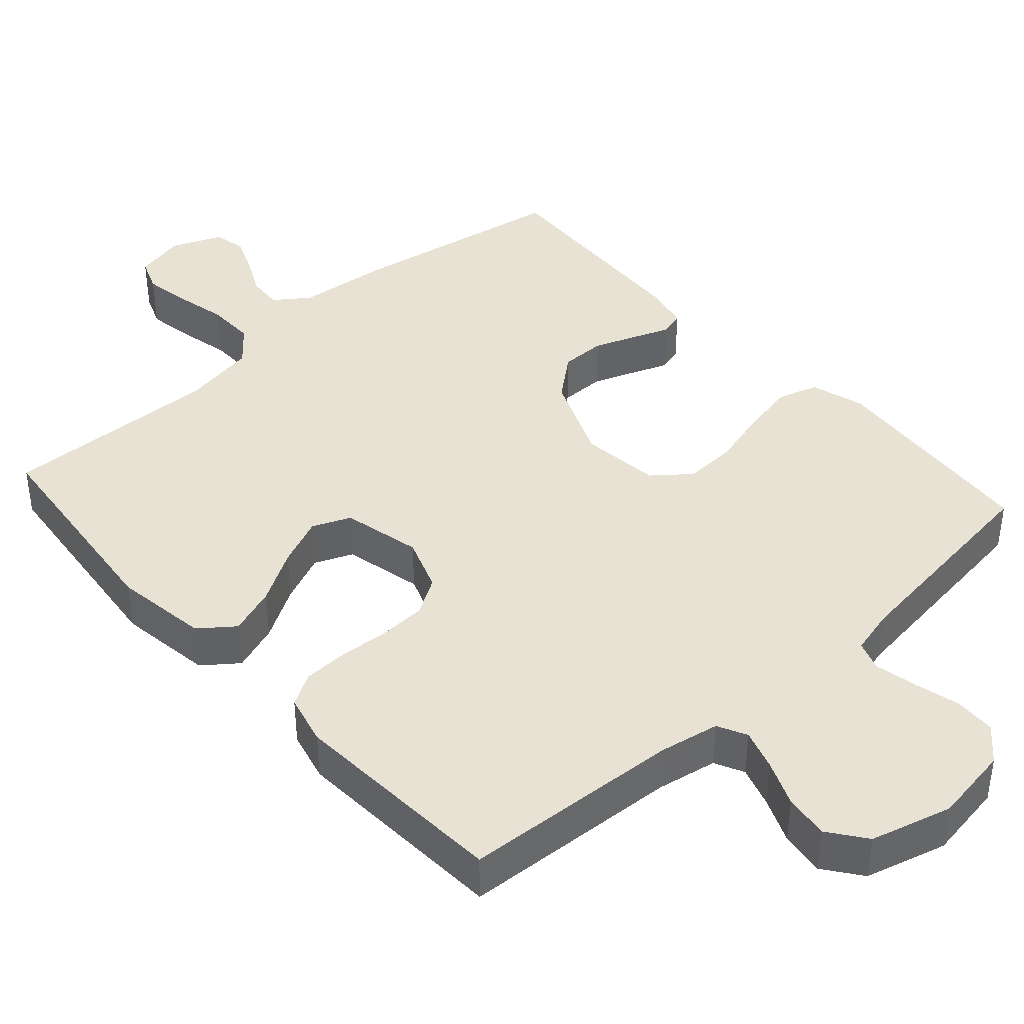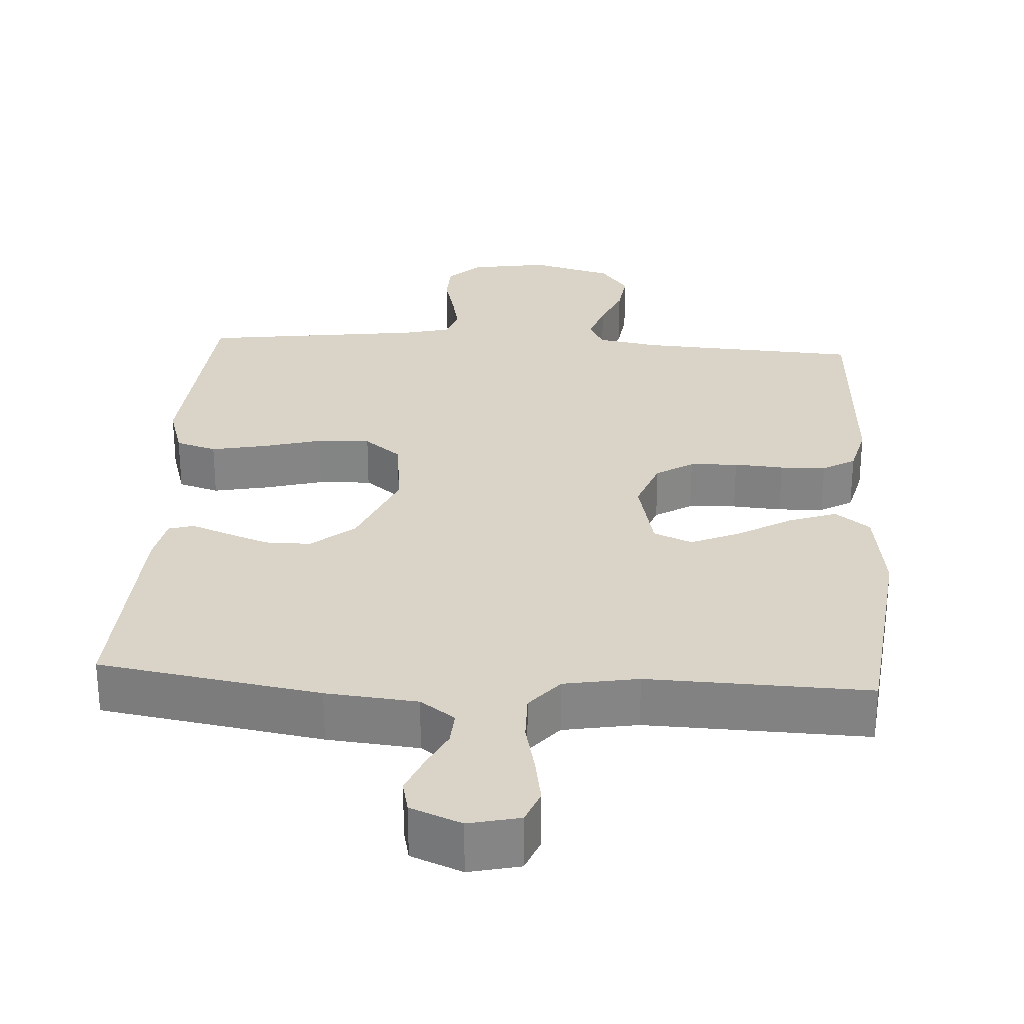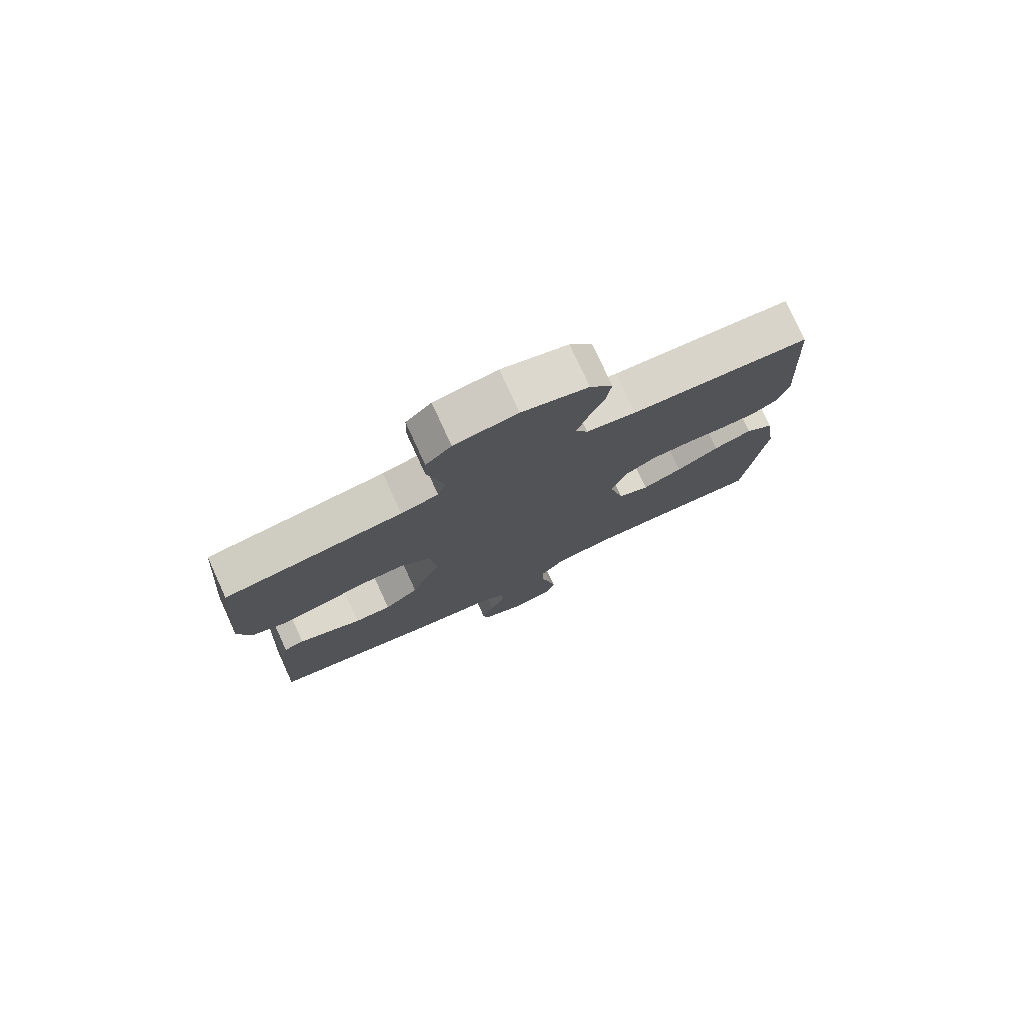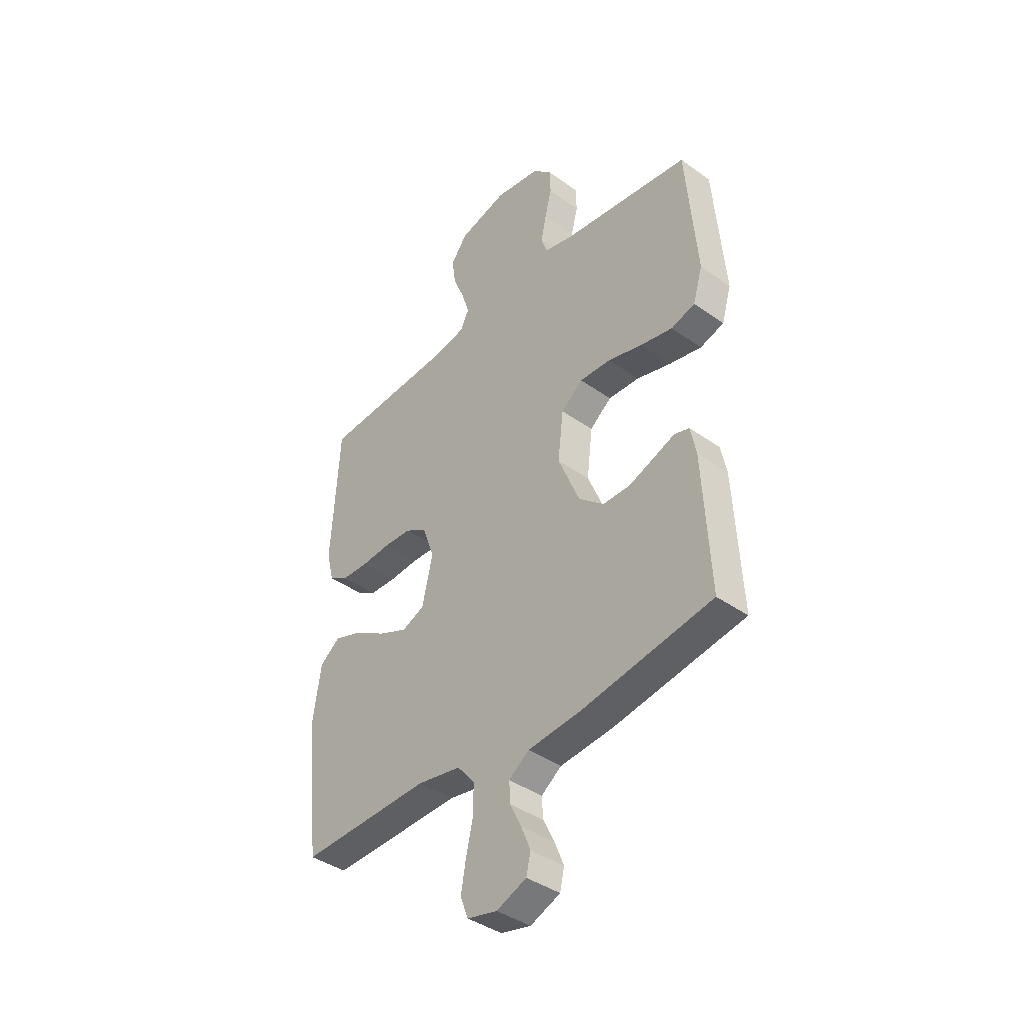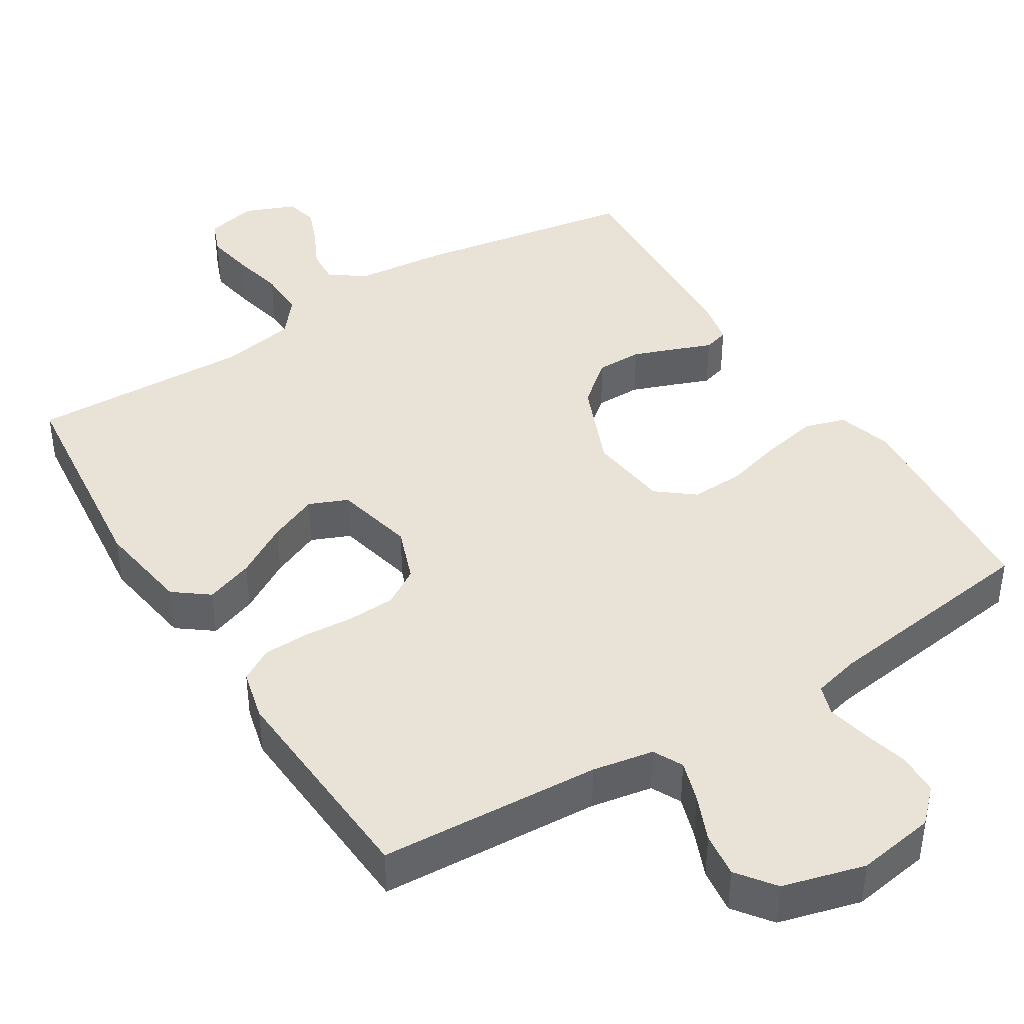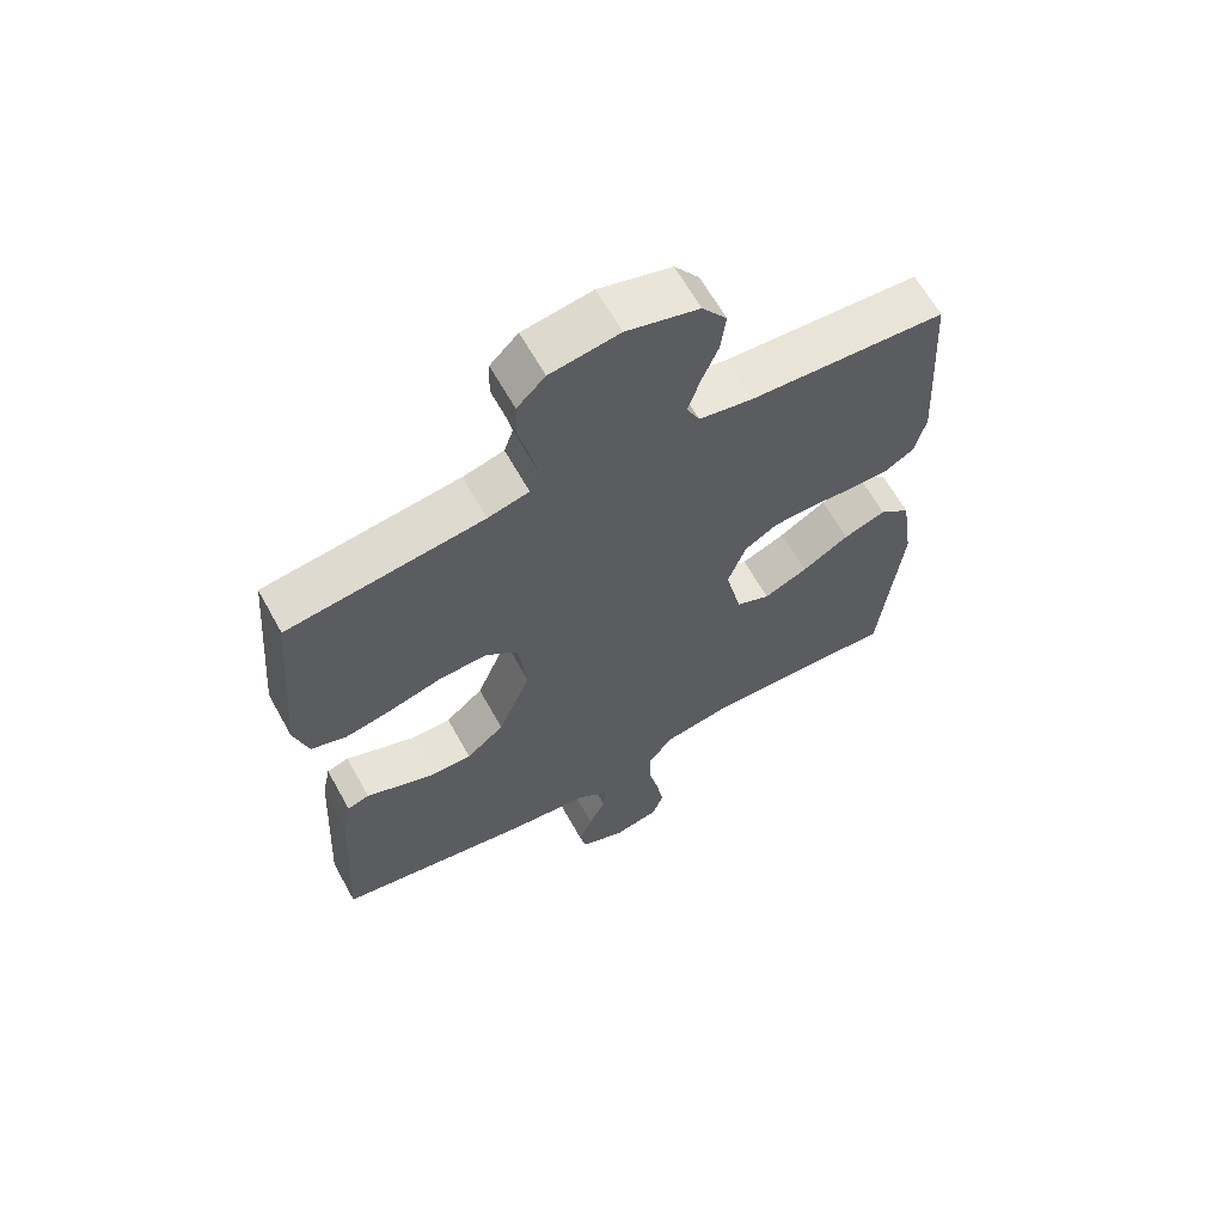
<metadata>
{"format":"obj","ext":"obj","renderer":"f3d","projection":"perspective","resolution":1024,"background":"white","views":[{"elev":40.9,"azim":-41.8,"up":"+Y"},{"elev":28.6,"azim":-176.4,"up":"+Y"},{"elev":77.9,"azim":155.4,"up":"+Z"},{"elev":-40.2,"azim":48.7,"up":"+Z"},{"elev":41.8,"azim":-32.0,"up":"+Y"},{"elev":63.6,"azim":151.0,"up":"+Z"}]}
</metadata>
<code>
v 0.5 0.07 0.5
v 0.525 0.07 0.2
v 0.503 0.07 0.126
v 0.448 0.07 0.109
v 0.374 0.07 0.124
v 0.294 0.07 0.146
v 0.222 0.07 0.149
v 0.172 0.07 0.109
v 0.159 0.07 0
v 0.209 0.07 -0.12
v 0.267 0.07 -0.168
v 0.329 0.07 -0.168
v 0.388 0.07 -0.146
v 0.437 0.07 -0.127
v 0.471 0.07 -0.137
v 0.484 0.07 -0.2
v 0.5 0.07 -0.5
v 0.2 0.07 -0.55
v 0.076 0.07 -0.562
v 0.029 0.07 -0.596
v 0.032 0.07 -0.643
v 0.058 0.07 -0.696
v 0.079 0.07 -0.748
v 0.069 0.07 -0.792
v 0 0.07 -0.82
v -0.069 0.07 -0.804
v -0.087 0.07 -0.758
v -0.076 0.07 -0.694
v -0.06 0.07 -0.623
v -0.059 0.07 -0.557
v -0.099 0.07 -0.509
v -0.2 0.07 -0.491
v -0.5 0.07 -0.5
v -0.533 0.07 -0.2
v -0.514 0.07 -0.071
v -0.467 0.07 -0.035
v -0.402 0.07 -0.058
v -0.33 0.07 -0.101
v -0.263 0.07 -0.13
v -0.211 0.07 -0.108
v -0.186 0.07 0
v -0.213 0.07 0.074
v -0.263 0.07 0.105
v -0.328 0.07 0.108
v -0.395 0.07 0.103
v -0.457 0.07 0.105
v -0.501 0.07 0.131
v -0.518 0.07 0.2
v -0.5 0.07 0.5
v -0.2 0.07 0.517
v -0.117 0.07 0.532
v -0.097 0.07 0.572
v -0.115 0.07 0.628
v -0.141 0.07 0.69
v -0.149 0.07 0.751
v -0.111 0.07 0.802
v 0 0.07 0.832
v 0.106 0.07 0.815
v 0.149 0.07 0.773
v 0.151 0.07 0.716
v 0.135 0.07 0.654
v 0.123 0.07 0.597
v 0.137 0.07 0.556
v 0.2 0.07 0.54
v 0.5 0 0.5
v 0.525 0 0.2
v 0.503 0 0.126
v 0.448 0 0.109
v 0.374 0 0.124
v 0.294 0 0.146
v 0.222 0 0.149
v 0.172 0 0.109
v 0.159 0 0
v 0.209 0 -0.12
v 0.267 0 -0.168
v 0.329 0 -0.168
v 0.388 0 -0.146
v 0.437 0 -0.127
v 0.471 0 -0.137
v 0.484 0 -0.2
v 0.5 0 -0.5
v 0.2 0 -0.55
v 0.076 0 -0.562
v 0.029 0 -0.596
v 0.032 0 -0.643
v 0.058 0 -0.696
v 0.079 0 -0.748
v 0.069 0 -0.792
v 0 0 -0.82
v -0.069 0 -0.804
v -0.087 0 -0.758
v -0.076 0 -0.694
v -0.06 0 -0.623
v -0.059 0 -0.557
v -0.099 0 -0.509
v -0.2 0 -0.491
v -0.5 0 -0.5
v -0.533 0 -0.2
v -0.514 0 -0.071
v -0.467 0 -0.035
v -0.402 0 -0.058
v -0.33 0 -0.101
v -0.263 0 -0.13
v -0.211 0 -0.108
v -0.186 0 0
v -0.213 0 0.074
v -0.263 0 0.105
v -0.328 0 0.108
v -0.395 0 0.103
v -0.457 0 0.105
v -0.501 0 0.131
v -0.518 0 0.2
v -0.5 0 0.5
v -0.2 0 0.517
v -0.117 0 0.532
v -0.097 0 0.572
v -0.115 0 0.628
v -0.141 0 0.69
v -0.149 0 0.751
v -0.111 0 0.802
v 0 0 0.832
v 0.106 0 0.815
v 0.149 0 0.773
v 0.151 0 0.716
v 0.135 0 0.654
v 0.123 0 0.597
v 0.137 0 0.556
v 0.2 0 0.54
f 59 60 61
f 58 59 61
f 57 58 61
f 56 57 61
f 55 56 61
f 54 55 61
f 53 54 61
f 52 53 61 62
f 51 52 62 63
f 48 49 50
f 47 48 50
f 46 47 50
f 45 46 50
f 44 45 50
f 51 63 64
f 50 51 64
f 44 50 64
f 43 44 64
f 36 37 38
f 35 36 38
f 34 35 38
f 33 34 38
f 32 33 38
f 31 32 38 39
f 30 31 39 40
f 27 28 29
f 26 27 29
f 25 26 29
f 24 25 29
f 23 24 29
f 22 23 29
f 21 22 29
f 20 21 29 30
f 30 40 41
f 20 30 41
f 19 20 41
f 17 18 19
f 16 17 19
f 15 16 19
f 14 15 19
f 13 14 19
f 4 5 6
f 3 4 6
f 2 3 6
f 1 2 6
f 64 1 6
f 64 6 7
f 64 7 8
f 43 64 8
f 42 43 8
f 41 42 8 9
f 19 41 9 10
f 12 13 19
f 11 12 19
f 10 11 19
f 125 124 123
f 125 123 122
f 125 122 121
f 125 121 120
f 125 120 119
f 125 119 118
f 125 118 117
f 126 125 117 116
f 127 126 116 115
f 114 113 112
f 114 112 111
f 114 111 110
f 114 110 109
f 114 109 108
f 128 127 115
f 128 115 114
f 128 114 108
f 128 108 107
f 102 101 100
f 102 100 99
f 102 99 98
f 102 98 97
f 102 97 96
f 103 102 96 95
f 104 103 95 94
f 93 92 91
f 93 91 90
f 93 90 89
f 93 89 88
f 93 88 87
f 93 87 86
f 93 86 85
f 94 93 85 84
f 105 104 94
f 105 94 84
f 105 84 83
f 83 82 81
f 83 81 80
f 83 80 79
f 83 79 78
f 83 78 77
f 70 69 68
f 70 68 67
f 70 67 66
f 70 66 65
f 70 65 128
f 71 70 128
f 72 71 128
f 72 128 107
f 72 107 106
f 73 72 106 105
f 74 73 105 83
f 83 77 76
f 83 76 75
f 83 75 74
f 1 65 66 2
f 2 66 67 3
f 3 67 68 4
f 4 68 69 5
f 5 69 70 6
f 6 70 71 7
f 7 71 72 8
f 8 72 73 9
f 9 73 74 10
f 10 74 75 11
f 11 75 76 12
f 12 76 77 13
f 13 77 78 14
f 14 78 79 15
f 15 79 80 16
f 16 80 81 17
f 17 81 82 18
f 18 82 83 19
f 19 83 84 20
f 20 84 85 21
f 21 85 86 22
f 22 86 87 23
f 23 87 88 24
f 24 88 89 25
f 25 89 90 26
f 26 90 91 27
f 27 91 92 28
f 28 92 93 29
f 29 93 94 30
f 30 94 95 31
f 31 95 96 32
f 32 96 97 33
f 33 97 98 34
f 34 98 99 35
f 35 99 100 36
f 36 100 101 37
f 37 101 102 38
f 38 102 103 39
f 39 103 104 40
f 40 104 105 41
f 41 105 106 42
f 42 106 107 43
f 43 107 108 44
f 44 108 109 45
f 45 109 110 46
f 46 110 111 47
f 47 111 112 48
f 48 112 113 49
f 49 113 114 50
f 50 114 115 51
f 51 115 116 52
f 52 116 117 53
f 53 117 118 54
f 54 118 119 55
f 55 119 120 56
f 56 120 121 57
f 57 121 122 58
f 58 122 123 59
f 59 123 124 60
f 60 124 125 61
f 61 125 126 62
f 62 126 127 63
f 63 127 128 64
f 64 128 65 1

</code>
